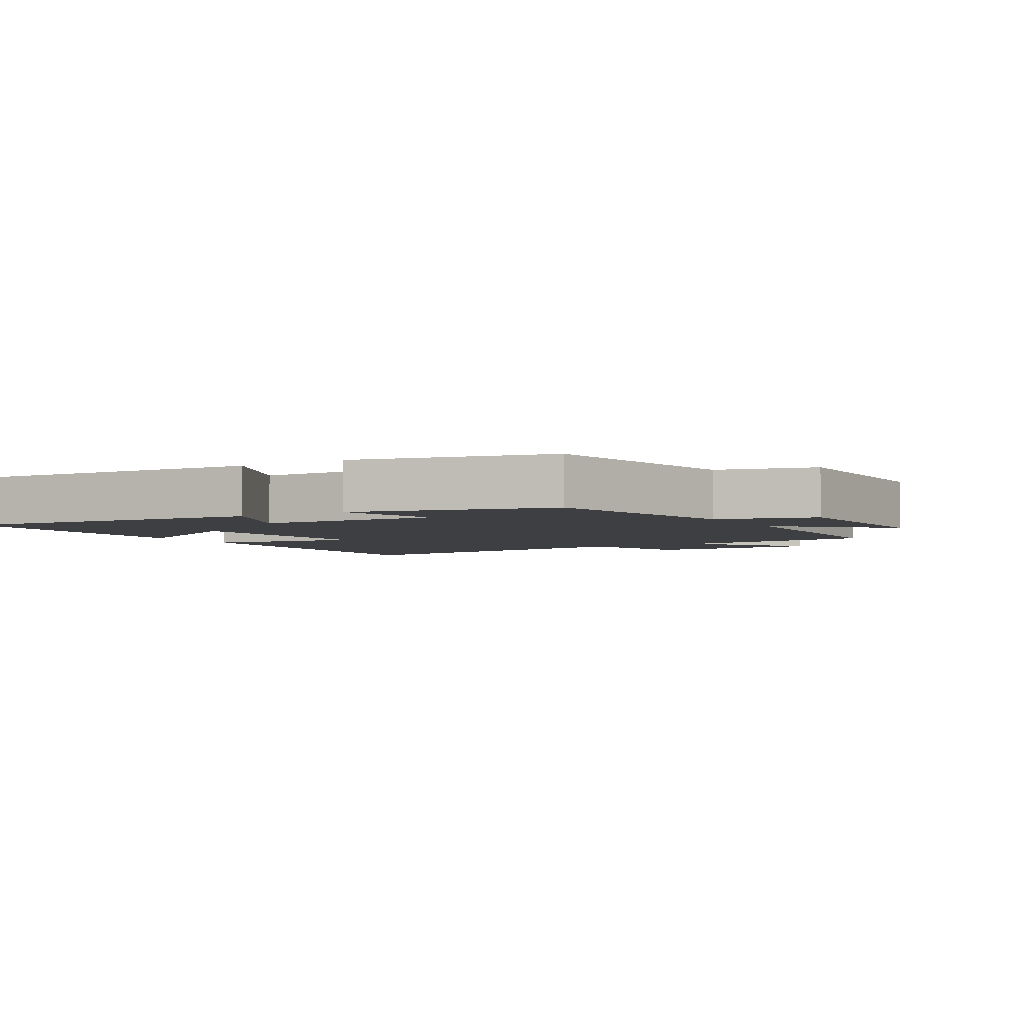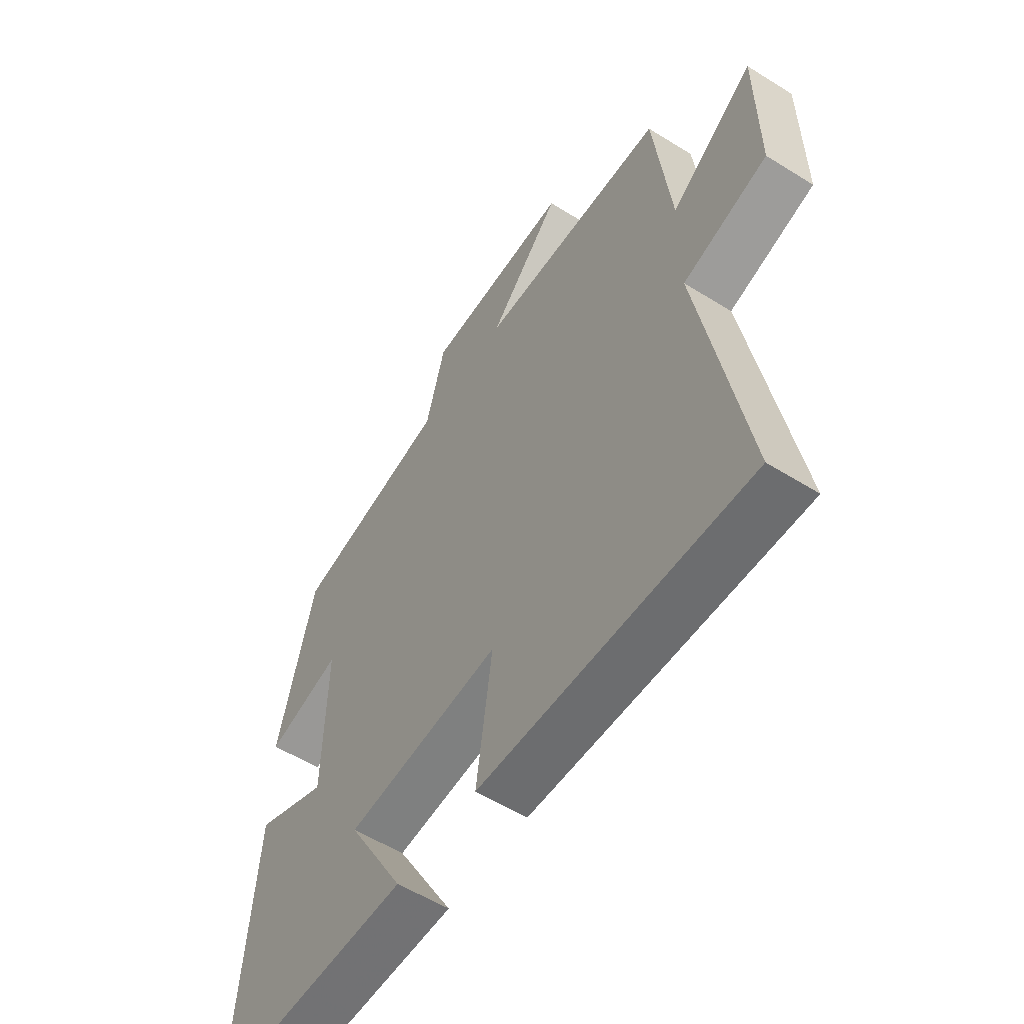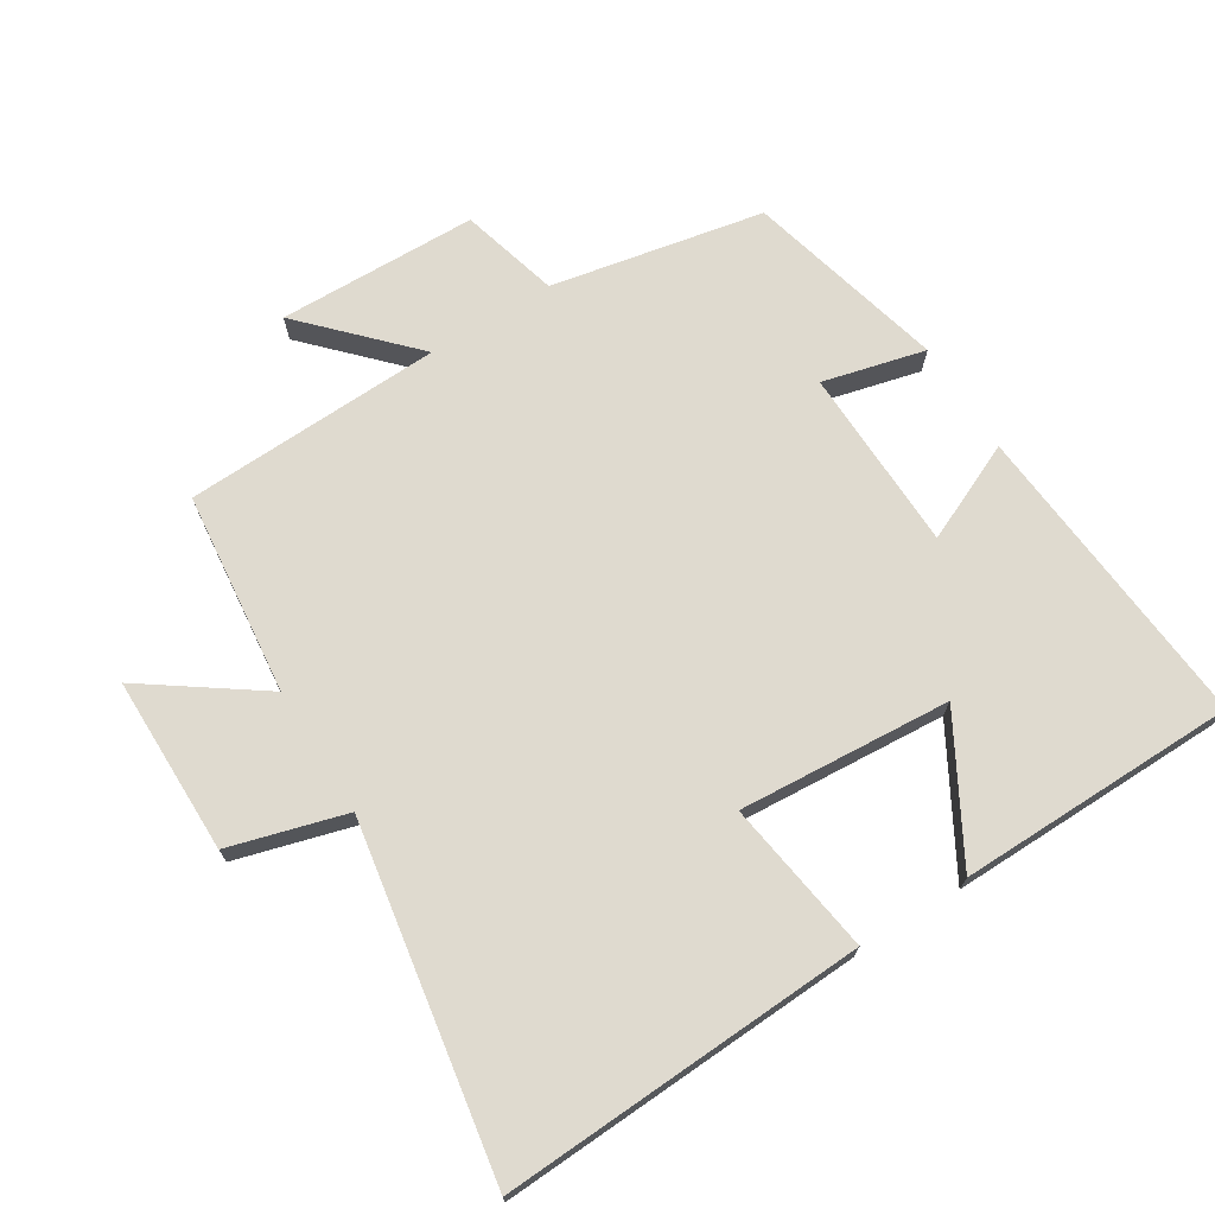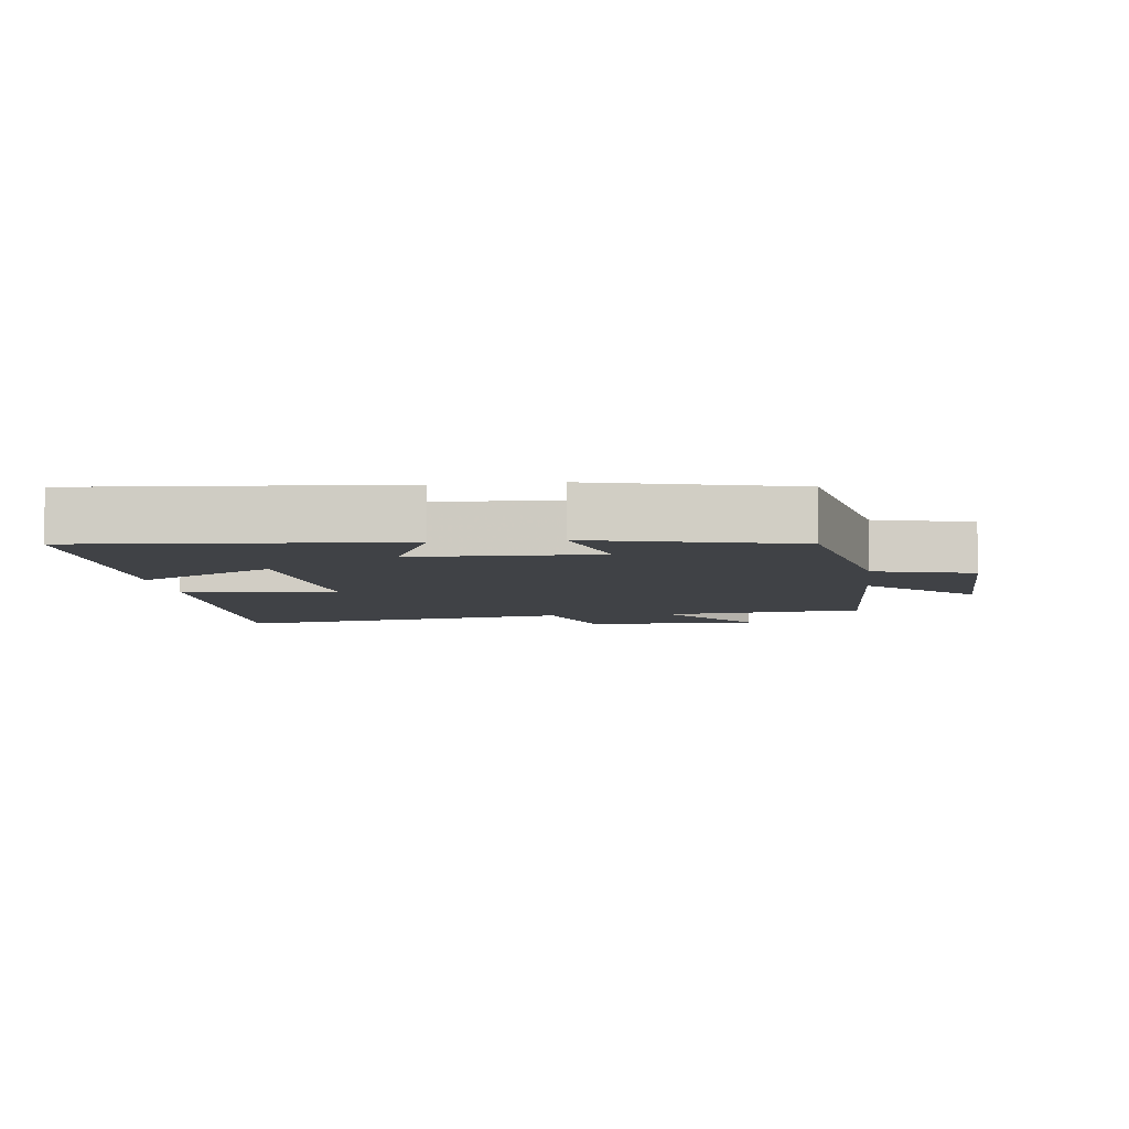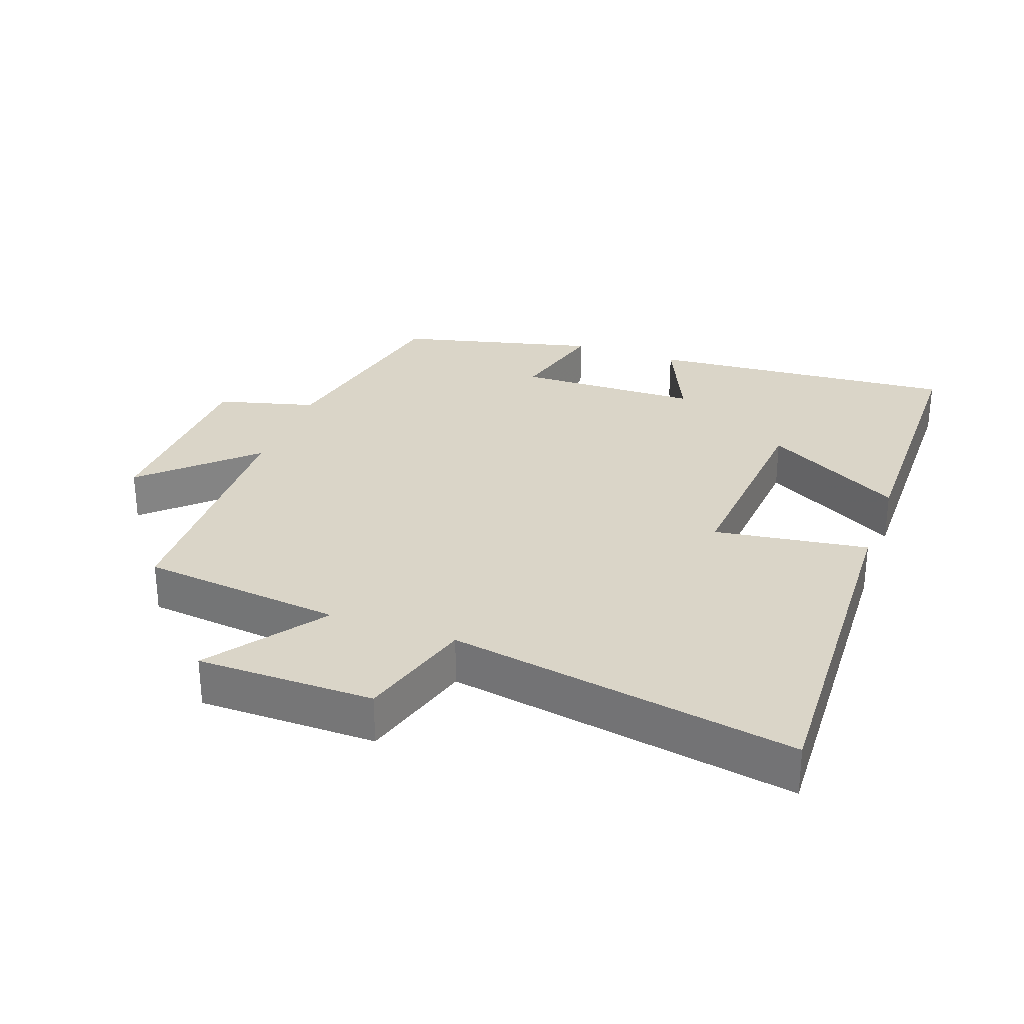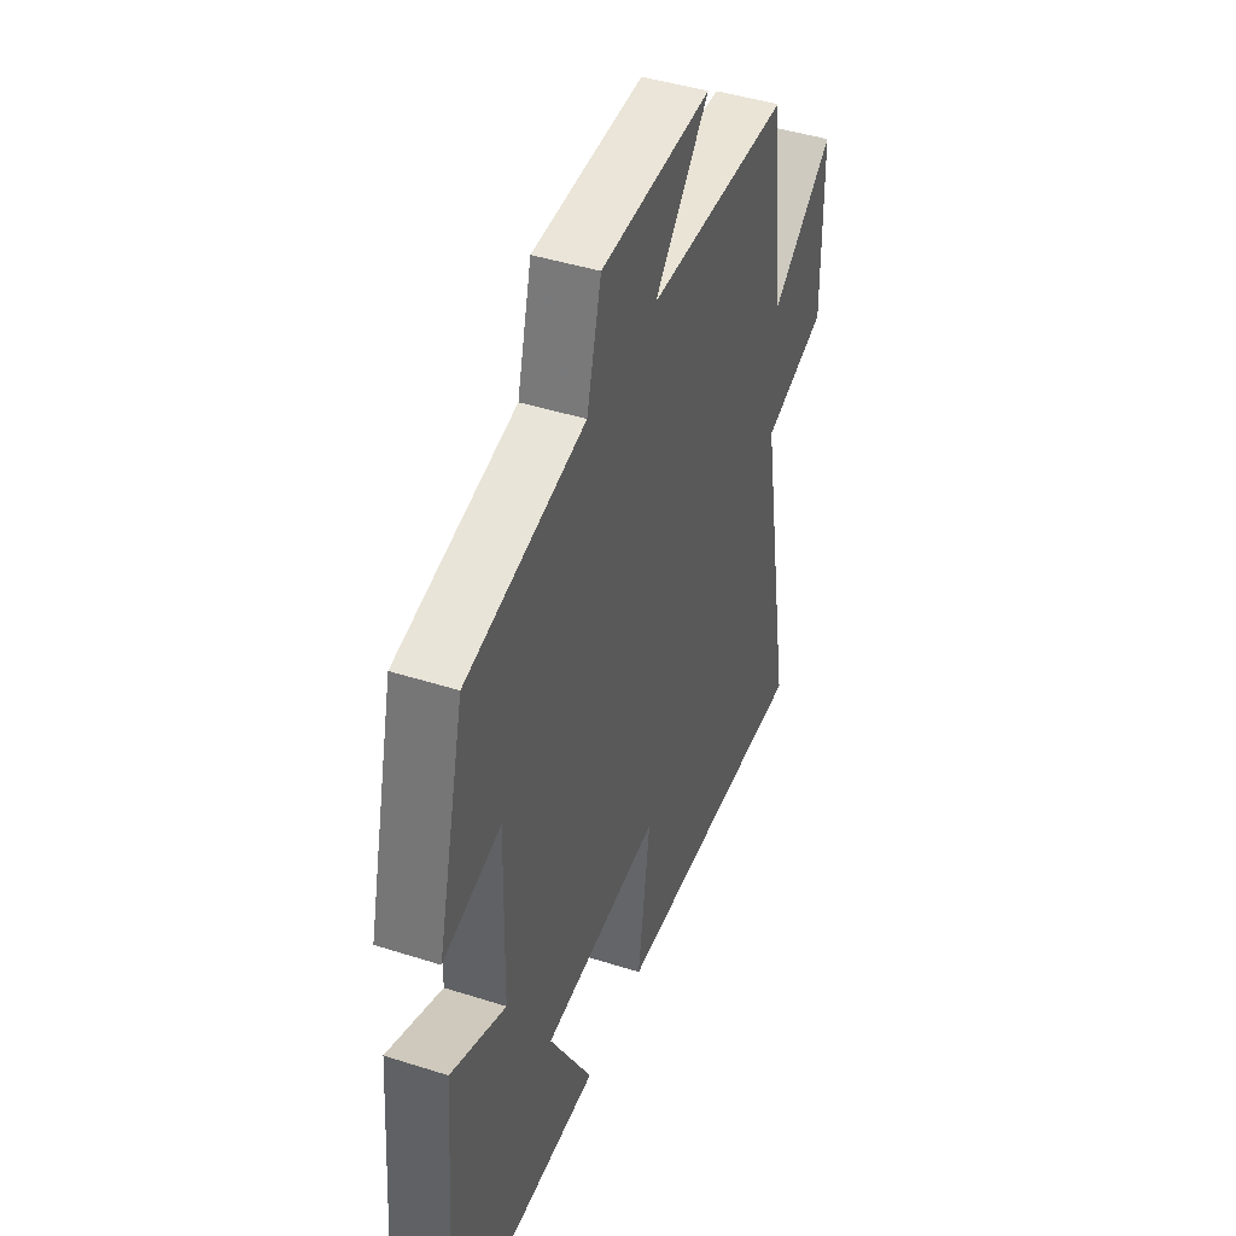
<metadata>
{"format":"obj","ext":"obj","renderer":"f3d","projection":"perspective","resolution":1024,"background":"white","views":[{"elev":-3.8,"azim":-59.4,"up":"+Y"},{"elev":-56.1,"azim":56.8,"up":"+Z"},{"elev":70.9,"azim":147.8,"up":"+Y"},{"elev":-6.4,"azim":-83.0,"up":"+Y"},{"elev":29.2,"azim":110.0,"up":"+Y"},{"elev":44.1,"azim":-69.5,"up":"+Z"}]}
</metadata>
<code>
v -0.426 0.07 0.436
v -0.109 0.07 0.5
v -0.07 0.07 0.647
v 0.228 0.07 0.655
v 0.081 0.07 0.5
v 0.466 0.07 0.487
v 0.5 0.07 0.185
v 0.671 0.07 0.307
v 0.673 0.07 0.043
v 0.5 0.07 -0.007
v 0.591 0.07 -0.524
v 0.046 0.07 -0.5
v 0.079 0.07 -0.27
v -0.237 0.07 -0.294
v -0.12 0.07 -0.5
v -0.537 0.07 -0.496
v -0.5 0.07 -0.032
v -0.353 0.07 -0.097
v -0.347 0.07 0.177
v -0.5 0.07 0.138
v -0.426 0 0.436
v -0.109 0 0.5
v -0.07 0 0.647
v 0.228 0 0.655
v 0.081 0 0.5
v 0.466 0 0.487
v 0.5 0 0.185
v 0.671 0 0.307
v 0.673 0 0.043
v 0.5 0 -0.007
v 0.591 0 -0.524
v 0.046 0 -0.5
v 0.079 0 -0.27
v -0.237 0 -0.294
v -0.12 0 -0.5
v -0.537 0 -0.496
v -0.5 0 -0.032
v -0.353 0 -0.097
v -0.347 0 0.177
v -0.5 0 0.138
f 19 20 1 2
f 18 19 2
f 15 16 17 18
f 14 15 18
f 13 14 18 2
f 10 11 12 13
f 10 13 2 3
f 7 8 9 10
f 5 6 7 10
f 5 10 3
f 3 4 5
f 22 21 40 39
f 22 39 38
f 38 37 36 35
f 38 35 34
f 22 38 34 33
f 33 32 31 30
f 23 22 33 30
f 30 29 28 27
f 30 27 26 25
f 23 30 25
f 25 24 23
f 1 21 22 2
f 2 22 23 3
f 3 23 24 4
f 4 24 25 5
f 5 25 26 6
f 6 26 27 7
f 7 27 28 8
f 8 28 29 9
f 9 29 30 10
f 10 30 31 11
f 11 31 32 12
f 12 32 33 13
f 13 33 34 14
f 14 34 35 15
f 15 35 36 16
f 16 36 37 17
f 17 37 38 18
f 18 38 39 19
f 19 39 40 20
f 20 40 21 1

</code>
